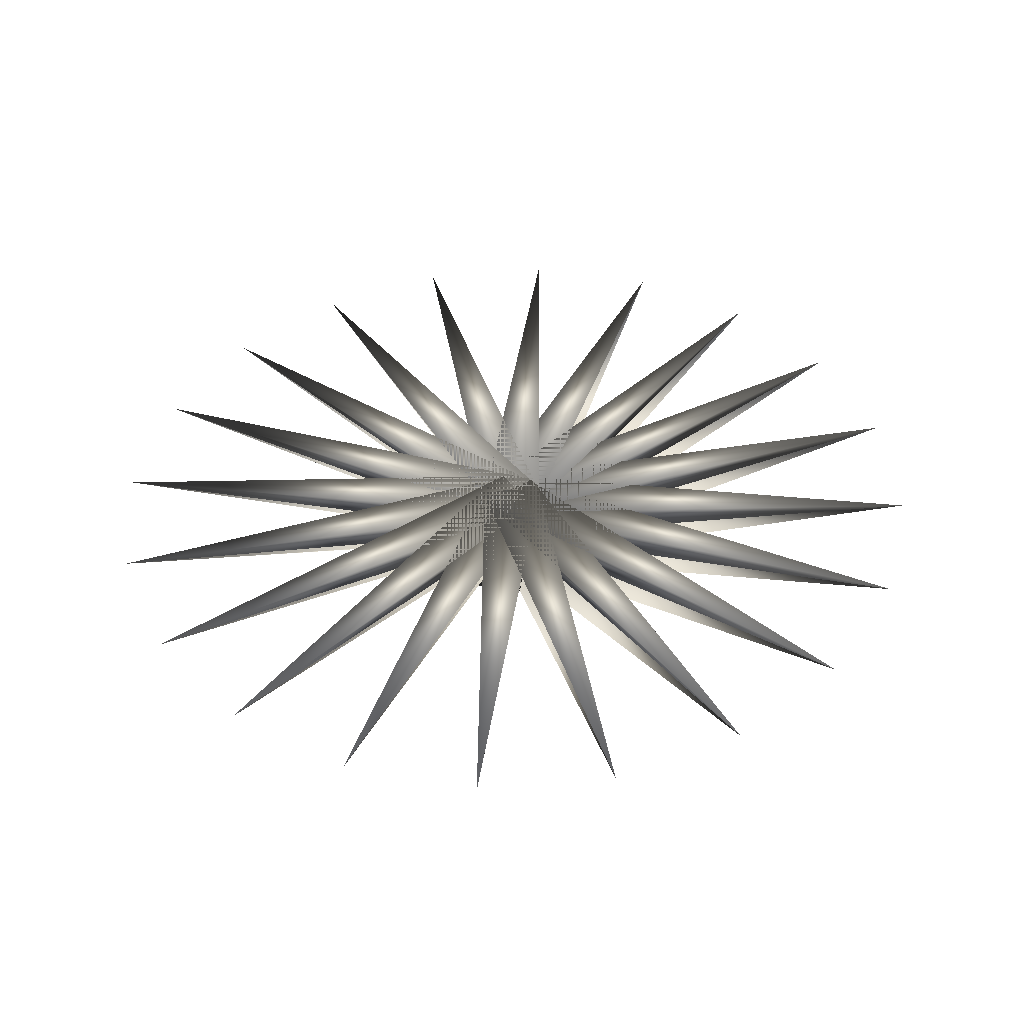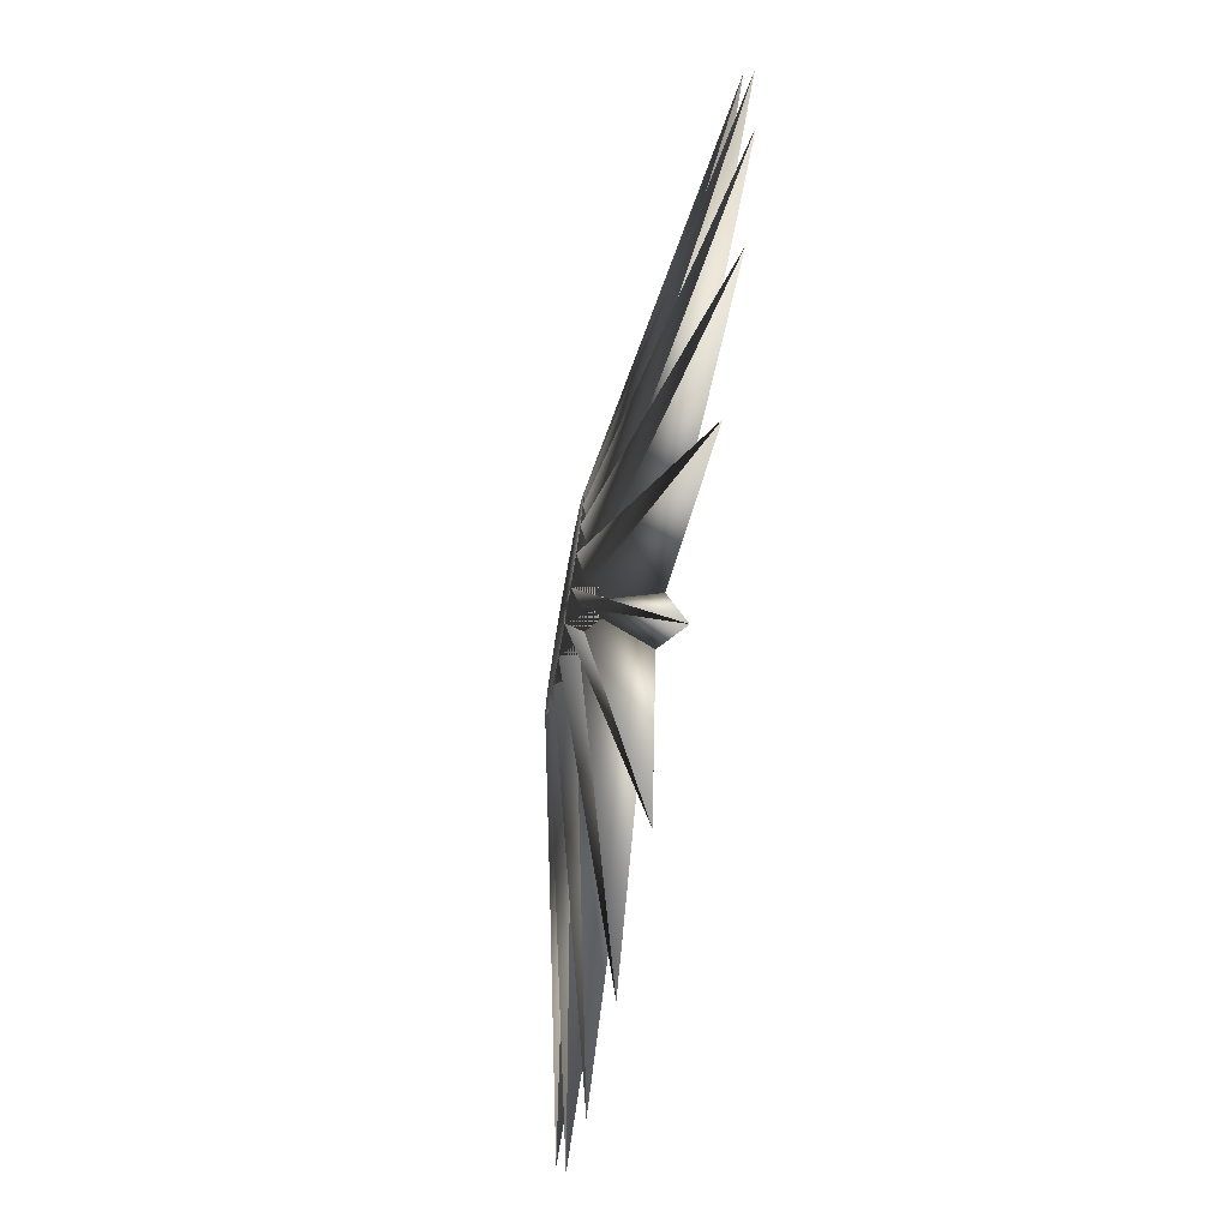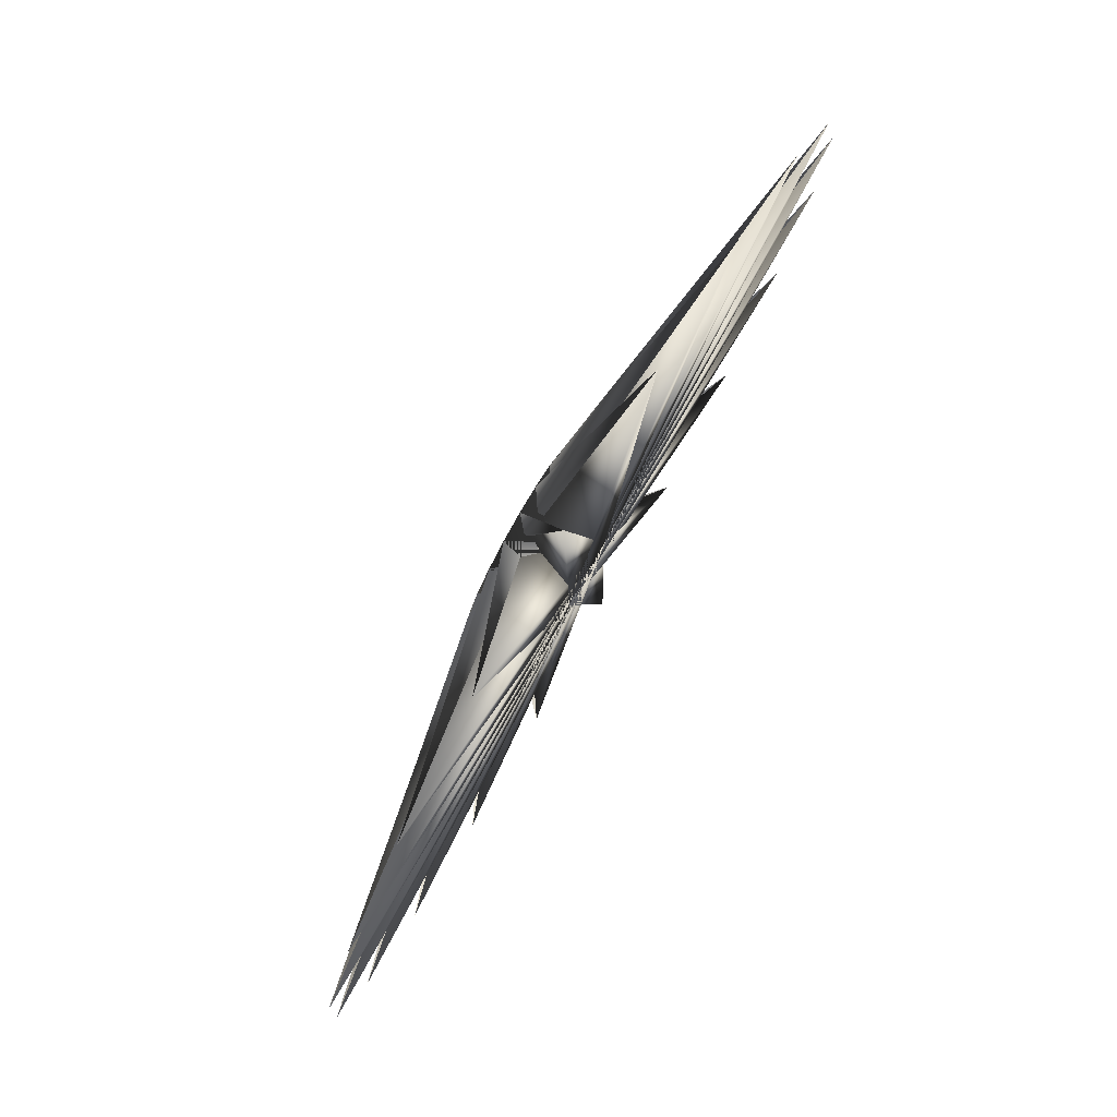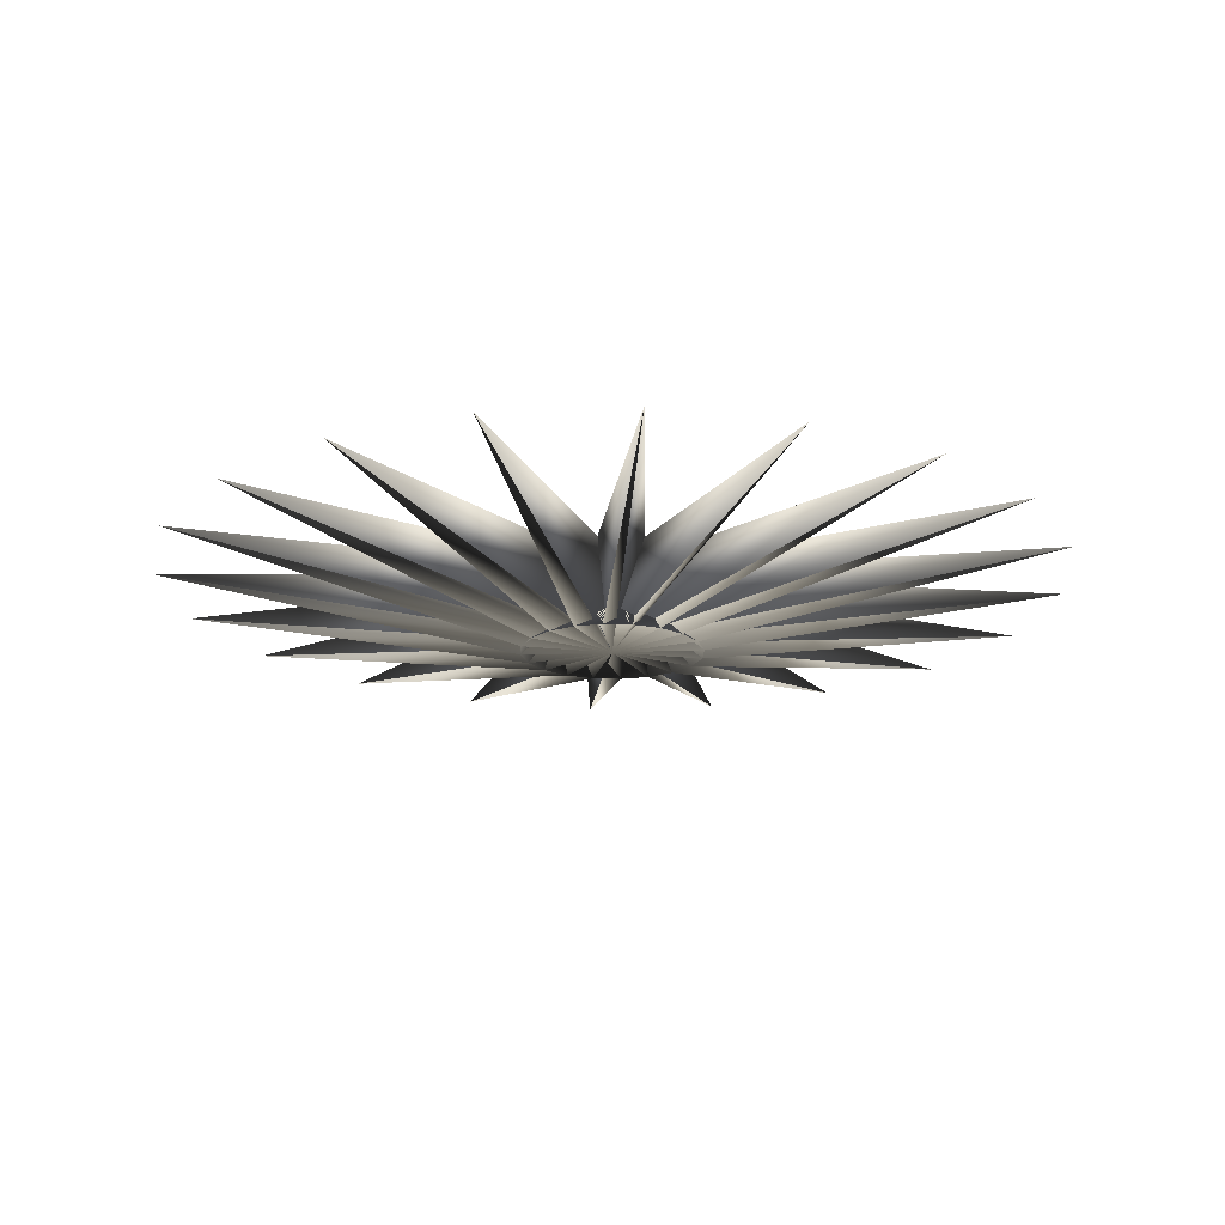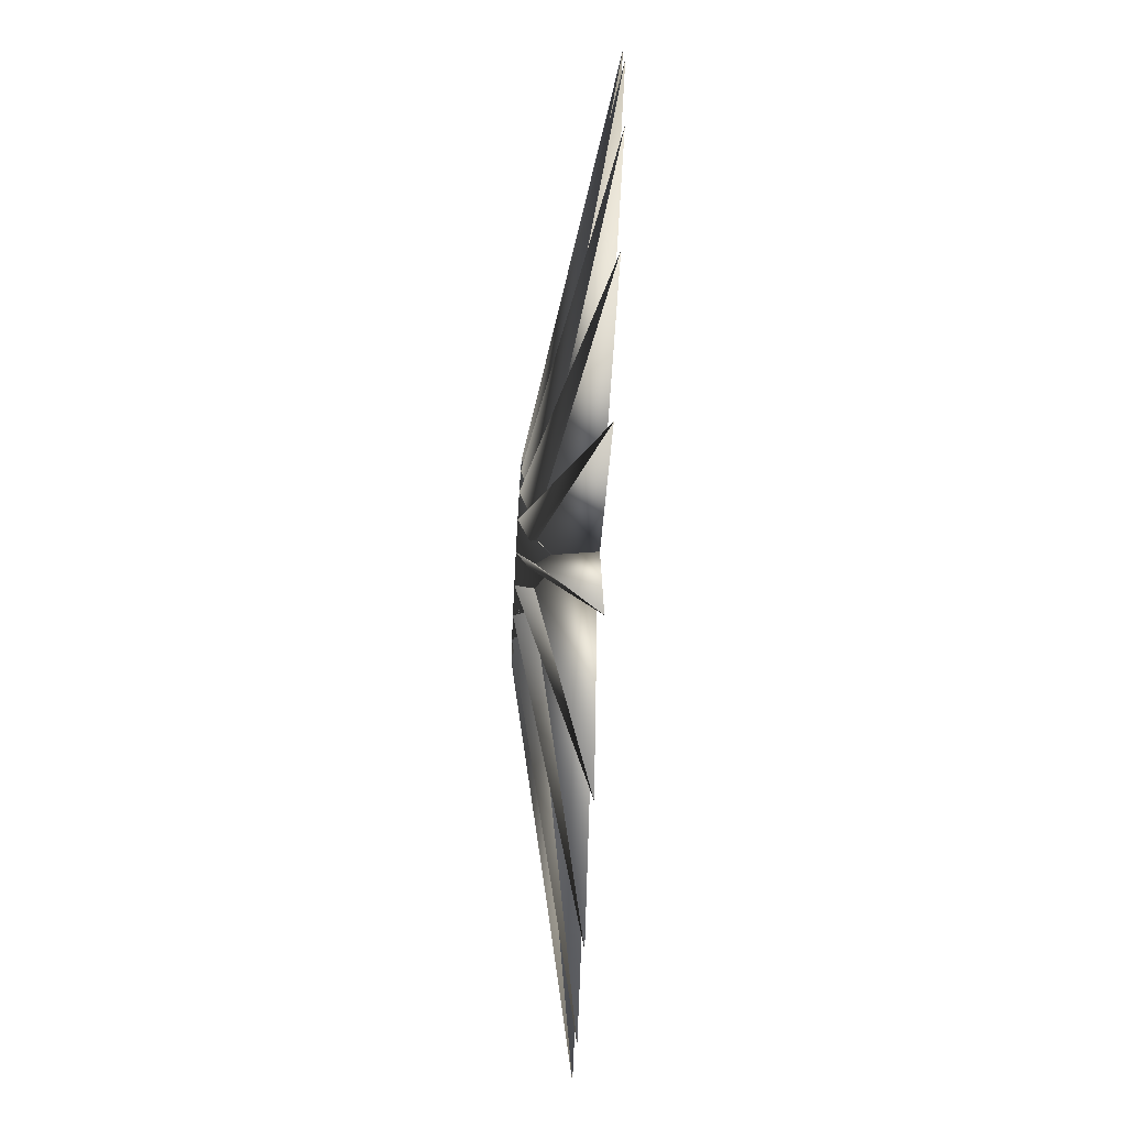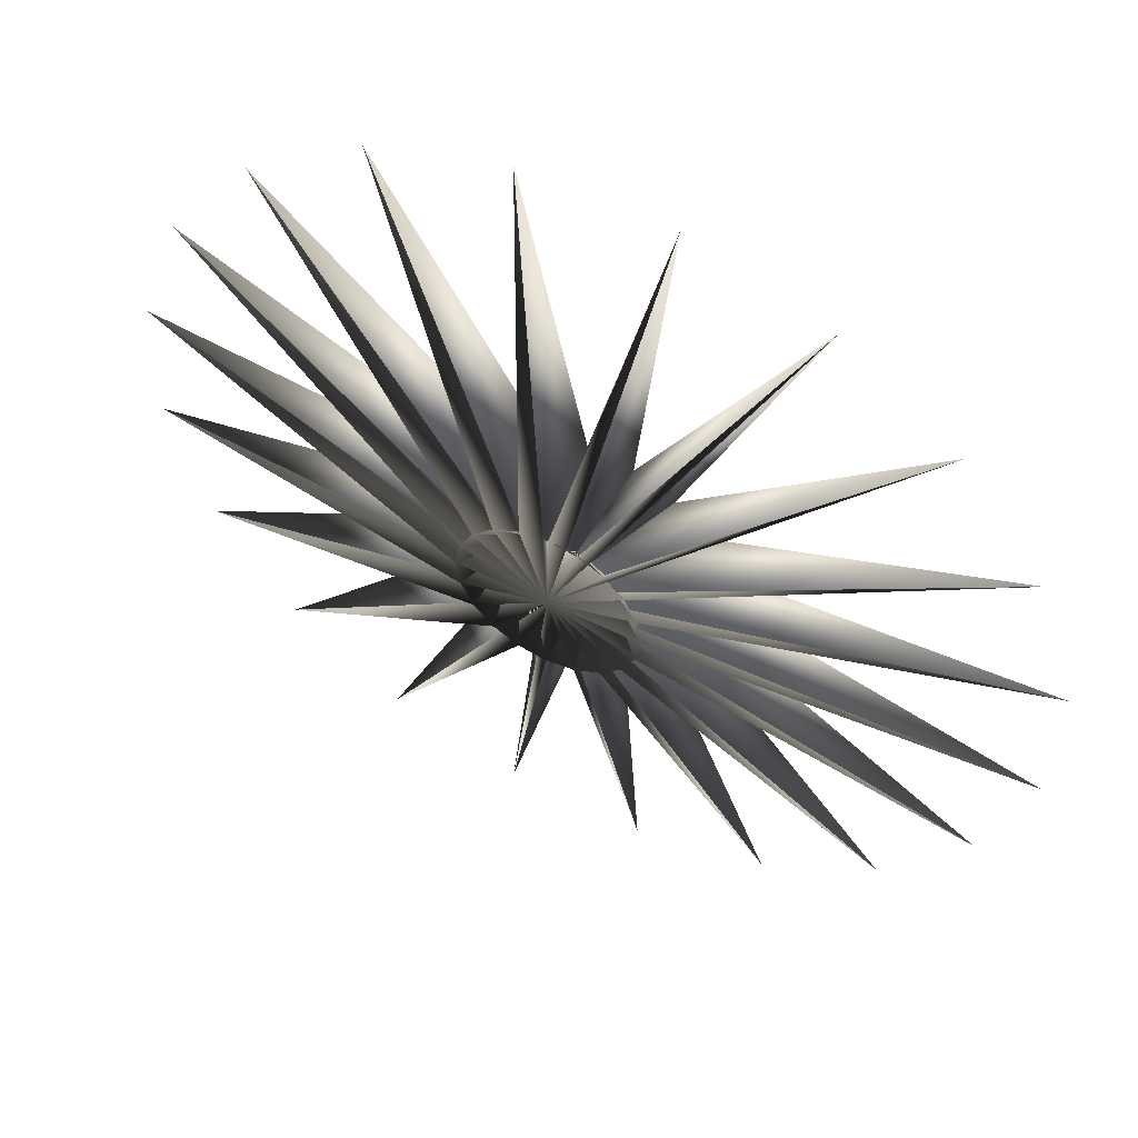
<metadata>
{"format":"obj","ext":"obj","renderer":"f3d","projection":"perspective","resolution":1024,"background":"white","views":[{"elev":43.0,"azim":-58.5,"up":"+Y"},{"elev":-62.8,"azim":80.1,"up":"+Z"},{"elev":76.8,"azim":119.5,"up":"+Z"},{"elev":-16.2,"azim":5.7,"up":"+Y"},{"elev":-40.3,"azim":87.9,"up":"+Z"},{"elev":56.4,"azim":27.4,"up":"+Z"}]}
</metadata>
<code>
o obj1
v 0 1.648 -0.05755
v 0 1.683 0.9418
v 0.309 1.681 0.8929
v 0.5878 1.676 0.751
v 0.809 1.668 0.5299
v 0.9511 1.659 0.2513
v 1 1.648 -0.05755
v 0.9511 1.637 -0.3664
v 0.809 1.627 -0.645
v 0.5878 1.62 -0.8661
v 0.309 1.615 -1.008
v 0 1.613 -1.057
v -0.309 1.615 -1.008
v -0.5878 1.62 -0.8661
v -0.809 1.627 -0.645
v -0.9511 1.637 -0.3664
v -1 1.648 -0.05755
v -0.9511 1.659 0.2513
v -0.809 1.668 0.5299
v -0.5878 1.676 0.751
v -0.309 1.681 0.8929
v 0.7778 2.597 4.823
v -0.3678 2.424 -0.1216
v 0.3384 2.42 -0.2333
v 2.257 2.58 4.342
v -0.3612 2.428 -0.006159
v 0.2759 2.417 -0.3306
v 3.516 2.548 3.429
v -0.3193 2.432 0.1016
v 0.1864 2.414 -0.4038
v 4.43 2.504 2.171
v -0.246 2.435 0.191
v 0.07858 2.413 -0.4457
v 4.911 2.452 0.6926
v -0.1487 2.437 0.2535
v -0.03689 2.412 -0.4523
v 4.911 2.398 -0.862
v -0.03689 2.438 0.2829
v -0.1487 2.413 -0.4229
v 4.43 2.346 -2.34
v 0.07858 2.438 0.2763
v -0.246 2.416 -0.3604
v 3.516 2.302 -3.598
v 0.1864 2.436 0.2344
v -0.3193 2.419 -0.2709
v 2.257 2.271 -4.512
v 0.2759 2.434 0.1612
v -0.3612 2.422 -0.1632
v 0.7778 2.254 -4.992
v 0.3384 2.43 0.06397
v -0.3678 2.426 -0.04782
v -0.7778 2.254 -4.992
v 0.3678 2.426 -0.04782
v -0.3384 2.43 0.06397
v -2.257 2.271 -4.512
v 0.3612 2.422 -0.1632
v -0.2759 2.434 0.1612
v -3.516 2.302 -3.598
v 0.3193 2.419 -0.2709
v -0.1864 2.436 0.2344
v -4.43 2.346 -2.34
v 0.246 2.416 -0.3604
v -0.07858 2.438 0.2763
v -4.911 2.398 -0.862
v 0.1487 2.413 -0.4229
v 0.03689 2.438 0.2829
v -4.911 2.452 0.6926
v 0.03689 2.412 -0.4523
v 0.1487 2.437 0.2535
v -4.43 2.504 2.171
v -0.07858 2.413 -0.4457
v 0.246 2.435 0.191
v -3.516 2.548 3.429
v -0.1864 2.414 -0.4038
v 0.3193 2.432 0.1016
v -2.257 2.58 4.342
v -0.2759 2.417 -0.3306
v 0.3612 2.428 -0.006159
v -0.7778 2.597 4.823
v -0.3384 2.42 -0.2333
v 0.3678 2.424 -0.1216
f 22 24 23
f 1 22 23 3
f 3 23 24 2
f 22 1 2 24
f 25 27 26
f 1 25 26 4
f 4 26 27 3
f 25 1 3 27
f 28 30 29
f 1 28 29 5
f 5 29 30 4
f 28 1 4 30
f 31 33 32
f 1 31 32 6
f 6 32 33 5
f 31 1 5 33
f 34 36 35
f 1 34 35 7
f 7 35 36 6
f 34 1 6 36
f 37 39 38
f 1 37 38 8
f 8 38 39 7
f 37 1 7 39
f 40 42 41
f 1 40 41 9
f 9 41 42 8
f 40 1 8 42
f 43 45 44
f 1 43 44 10
f 10 44 45 9
f 43 1 9 45
f 46 48 47
f 1 46 47 11
f 11 47 48 10
f 46 1 10 48
f 49 51 50
f 1 49 50 12
f 12 50 51 11
f 49 1 11 51
f 52 54 53
f 1 52 53 13
f 13 53 54 12
f 52 1 12 54
f 55 57 56
f 1 55 56 14
f 14 56 57 13
f 55 1 13 57
f 58 60 59
f 1 58 59 15
f 15 59 60 14
f 58 1 14 60
f 61 63 62
f 1 61 62 16
f 16 62 63 15
f 61 1 15 63
f 64 66 65
f 1 64 65 17
f 17 65 66 16
f 64 1 16 66
f 67 69 68
f 1 67 68 18
f 18 68 69 17
f 67 1 17 69
f 70 72 71
f 1 70 71 19
f 19 71 72 18
f 70 1 18 72
f 73 75 74
f 1 73 74 20
f 20 74 75 19
f 73 1 19 75
f 76 78 77
f 1 76 77 21
f 21 77 78 20
f 76 1 20 78
f 79 81 80
f 1 79 80 2
f 2 80 81 21
f 79 1 21 81

</code>
